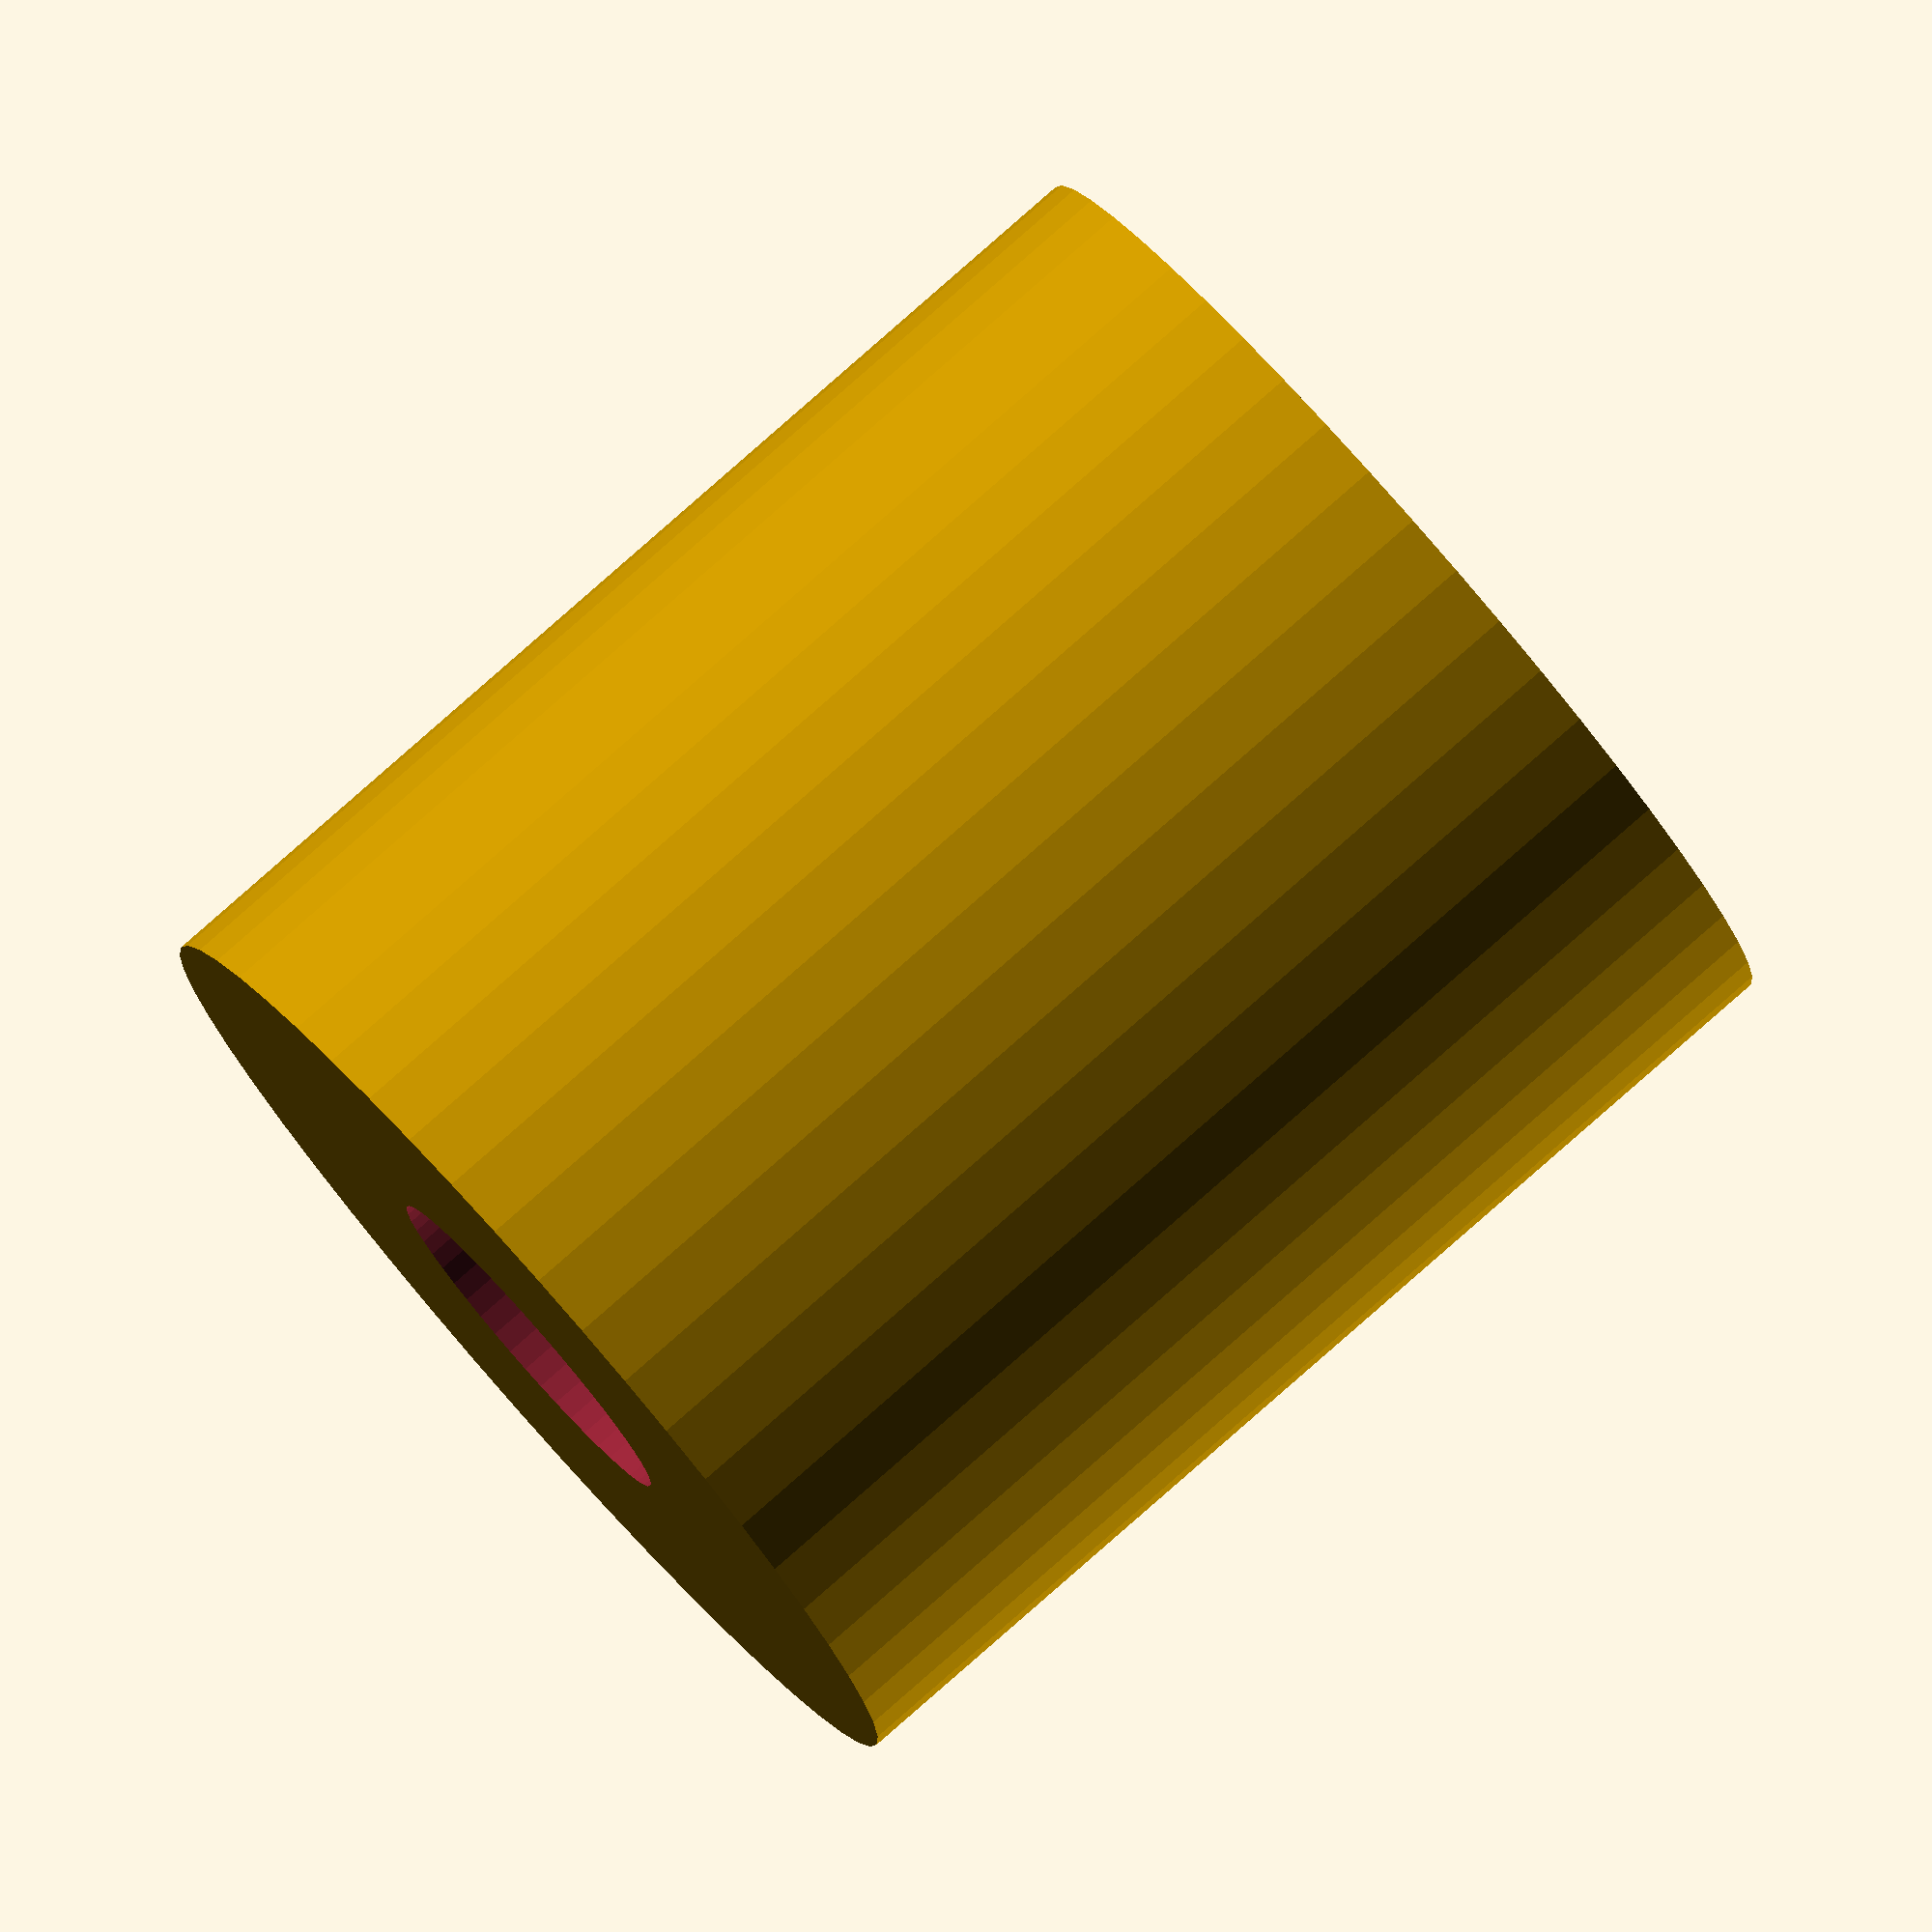
<openscad>
$fn = 50;


difference() {
	union() {
		translate(v = [0, 0, -16.5000000000]) {
			cylinder(h = 33, r = 15.0000000000);
		}
	}
	union() {
		translate(v = [0, 0, -100.0000000000]) {
			cylinder(h = 200, r = 5.2500000000);
		}
	}
}
</openscad>
<views>
elev=278.3 azim=2.0 roll=228.7 proj=o view=wireframe
</views>
